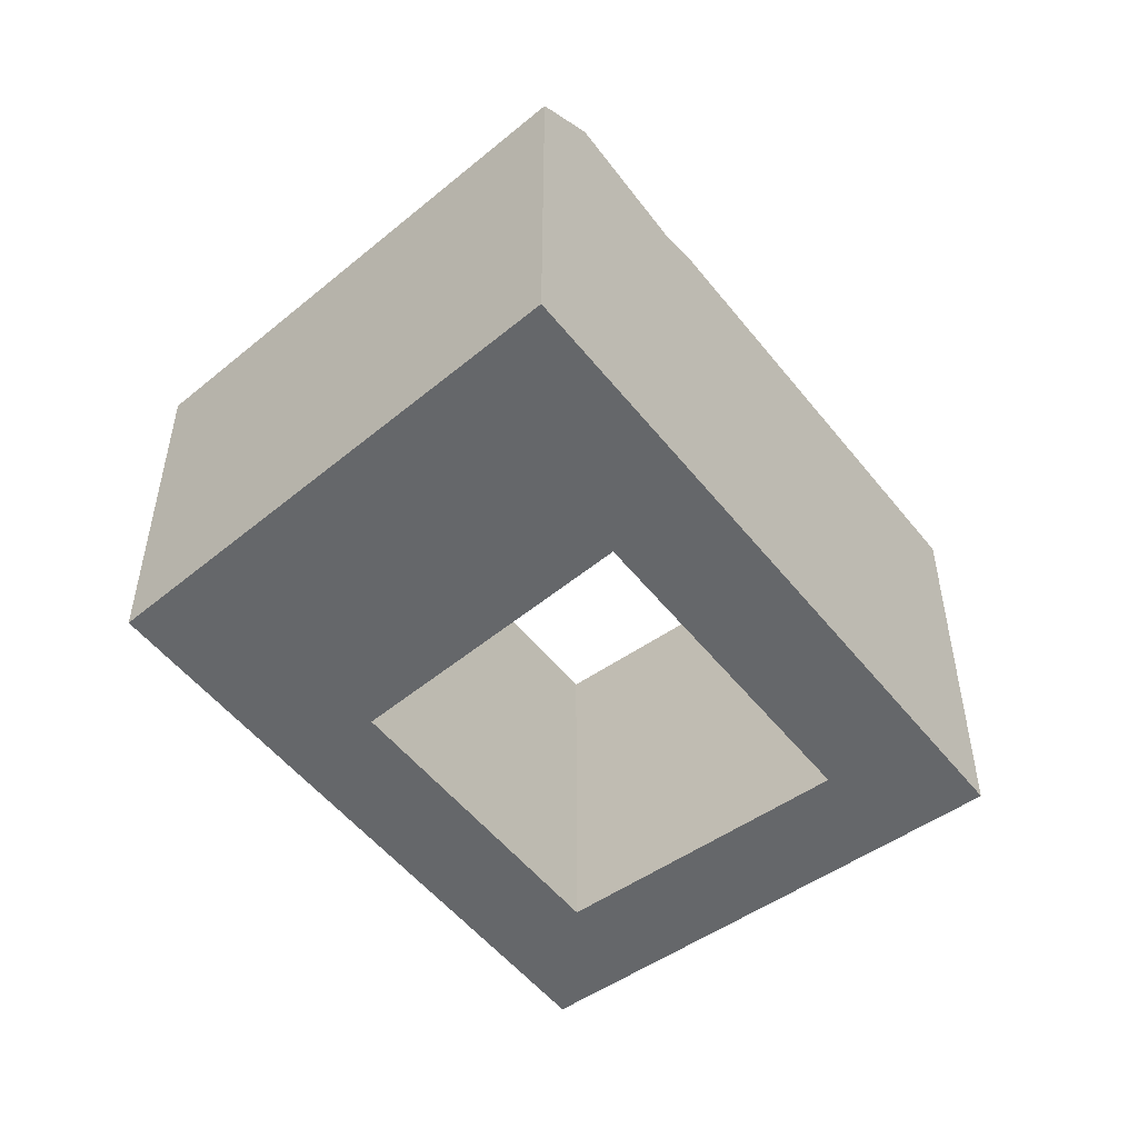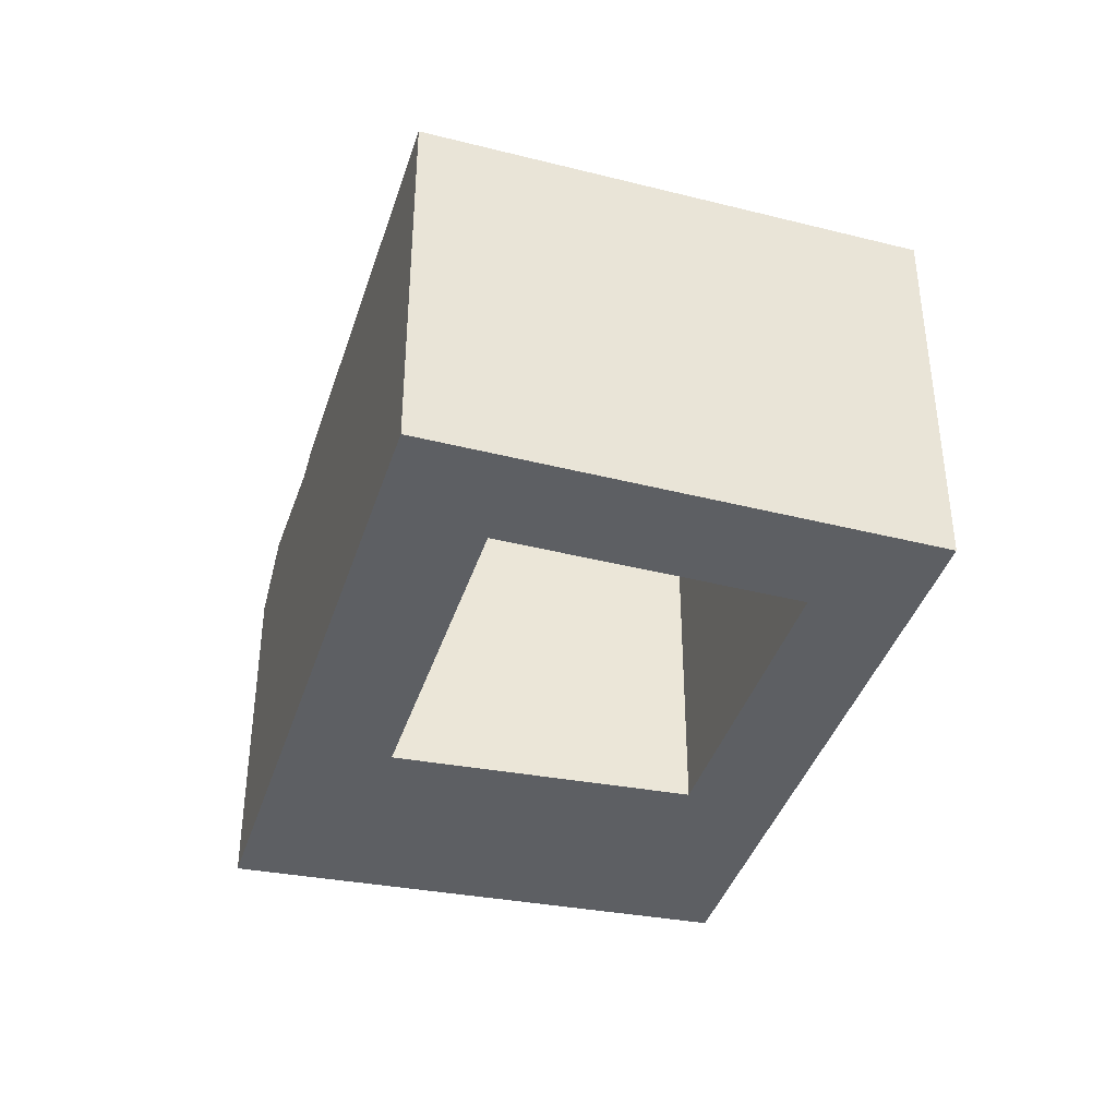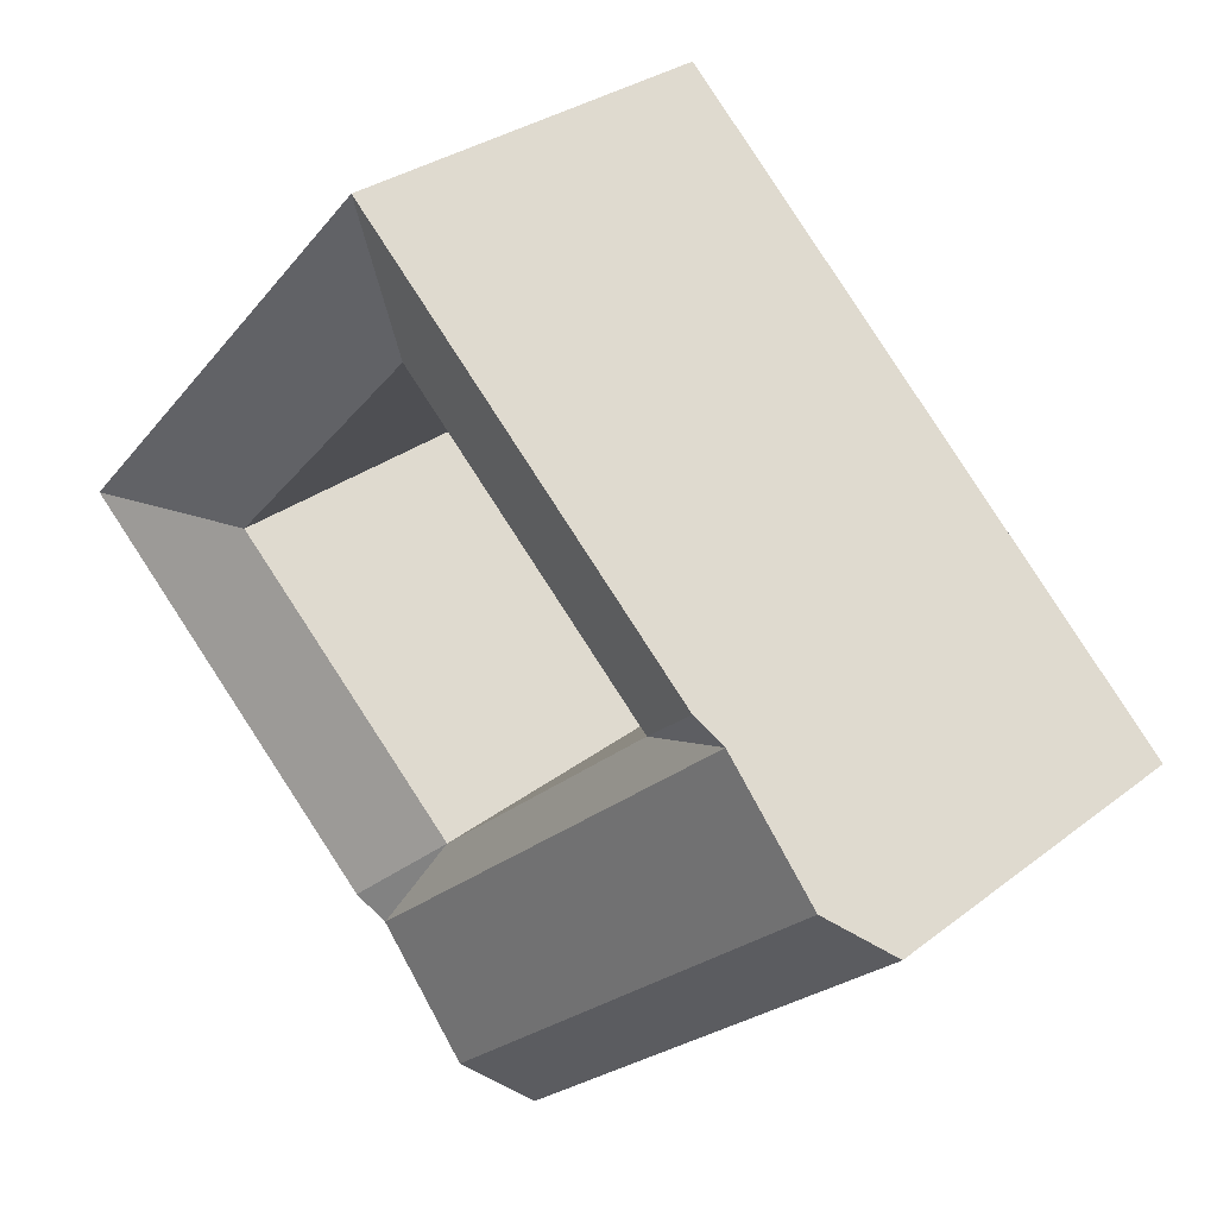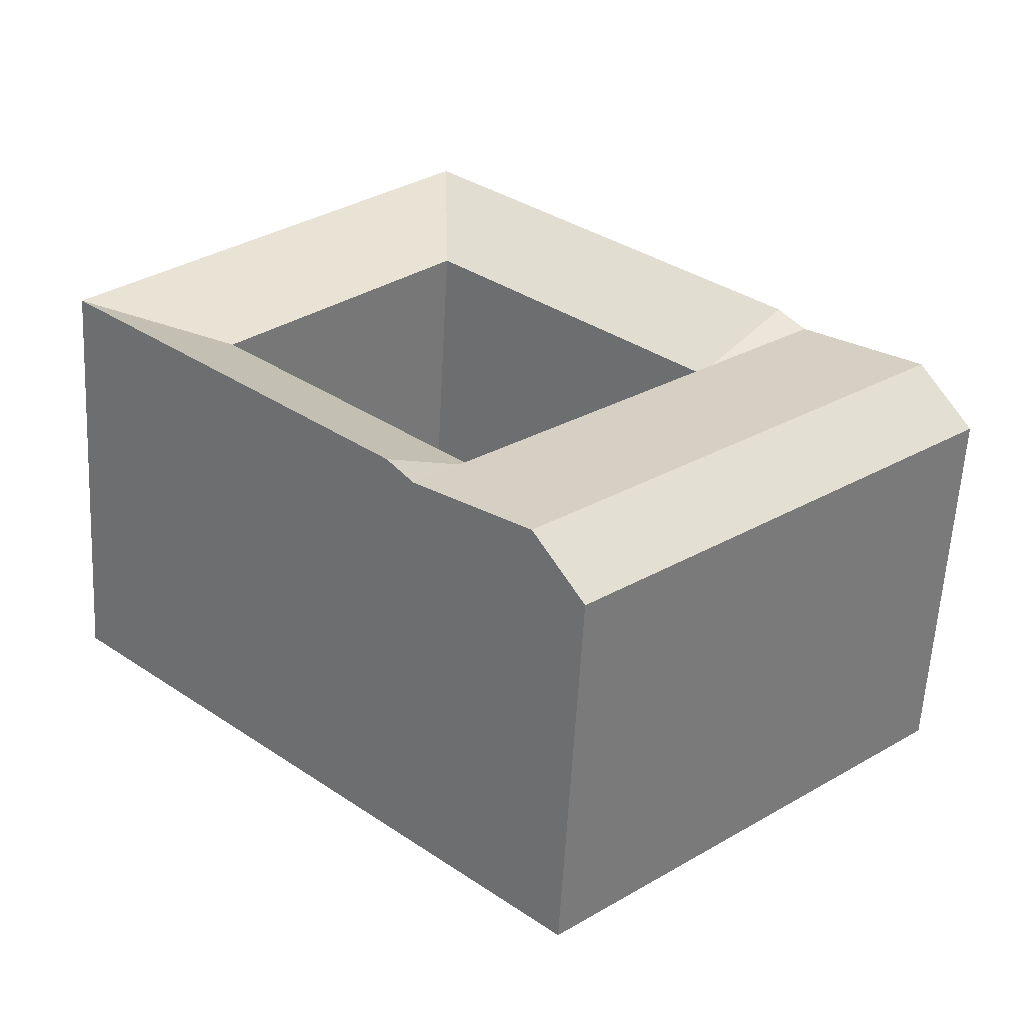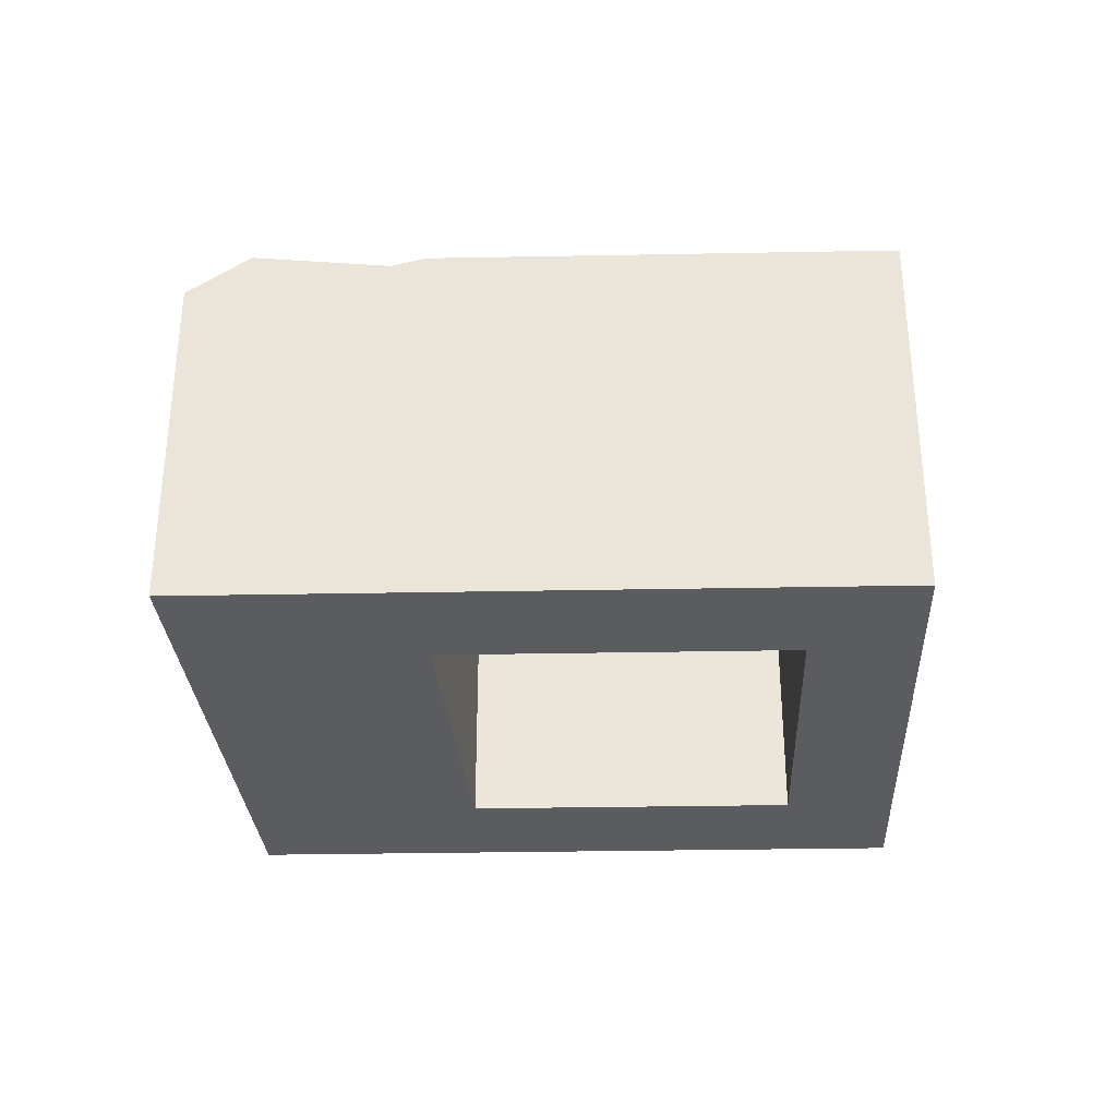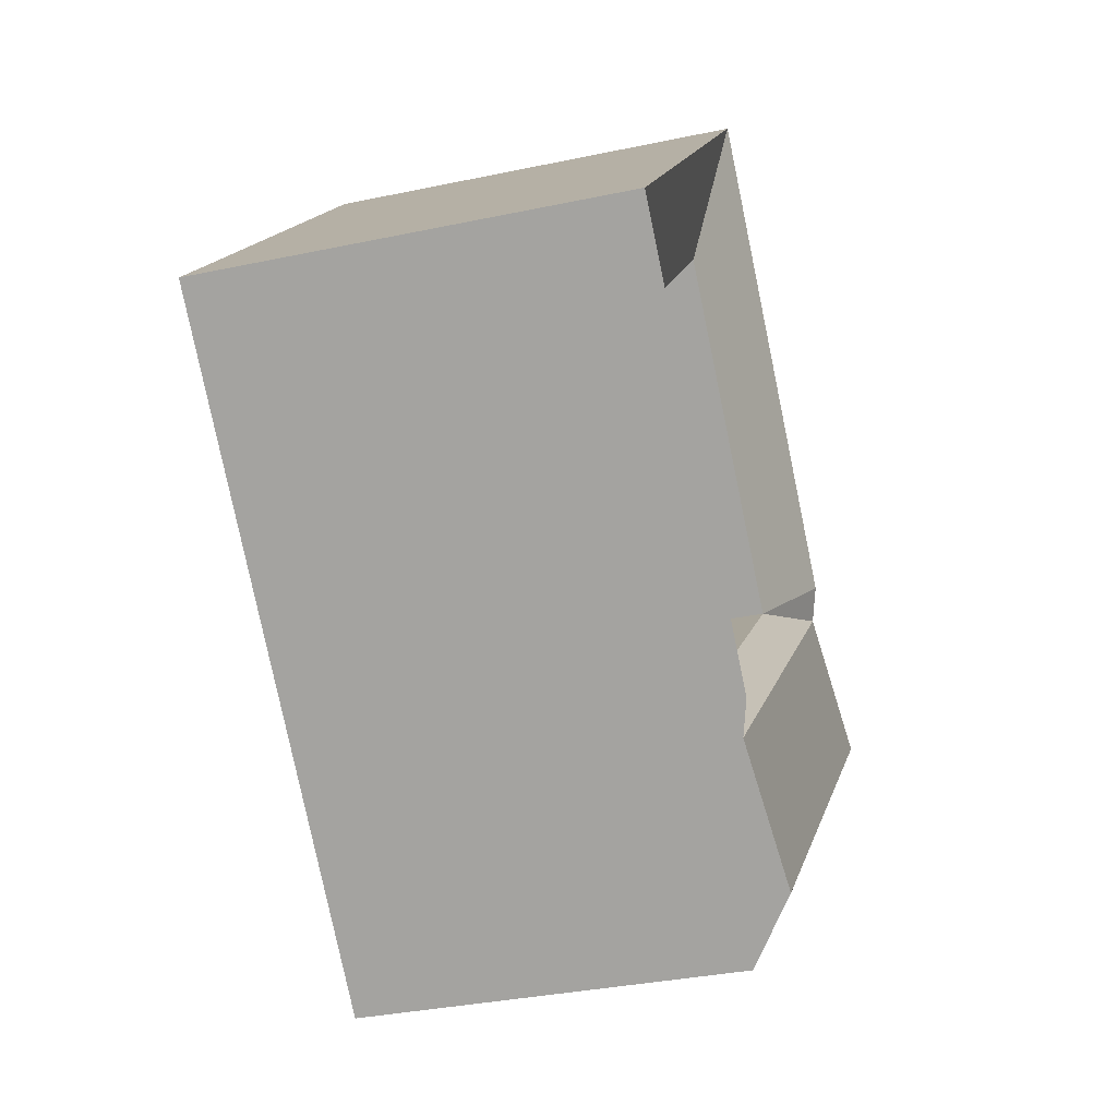
<metadata>
{"format":"obj","ext":"obj","renderer":"f3d","projection":"perspective","resolution":1024,"background":"white","views":[{"elev":-52.0,"azim":-95.7,"up":"+Y"},{"elev":-40.2,"azim":30.0,"up":"+Y"},{"elev":30.2,"azim":-138.1,"up":"+Z"},{"elev":-59.6,"azim":176.9,"up":"+Z"},{"elev":-34.0,"azim":-41.4,"up":"+Y"},{"elev":-33.9,"azim":106.1,"up":"+Z"}]}
</metadata>
<code>
v  47.44 -3.45e-16 5.634
v  39.38 -3.461e-16 5.652
v  43.11 -9.898e-17 1.617
v  43.72 -5.921e-16 9.669
v  20.83 1.164e-15 -19.02
v  26.29 3.965e-16 -6.475
v  16.76 9.369e-16 -15.3
v  30.36 6.24e-16 -10.19
v  28.01 -1.1e-15 17.96
v  32.34 -1.346e-15 21.98
v  13.88 -2.972e-16 4.854
v  4.357 2.435e-16 -3.977
v  24.02 -1.364e-15 22.28
v  28.36 -1.611e-15 26.3
v  9.52 -5.408e-16 8.831
v  0 0 0
v  13.88 19.5 4.854
v  26.29 19.5 -6.475
v  4.358 19.5 -3.978
v  16.76 19.5 -15.3
v  28.36 21.71 26.3
v  32.34 21.71 21.98
v  24.02 21.71 22.28
v  9.521 21.71 8.831
v  8.168 21.2 7.575
v  0.0004164 19.5 -0.0006181
v  2.569 21.96 2.382
v  28.01 19.5 17.96
v  47.44 21.71 5.633
v  43.11 21.71 1.616
v  43.72 21.71 9.668
v  20.83 19.5 -19.02
v  29.01 21.2 -11.45
v  30.36 21.71 -10.19
v  23.4 21.96 -16.64
v  39.38 19.5 5.651
v  6.926 21.96 -1.595
v  12.52 21.2 3.598
v  24.94 21.2 -7.73
v  19.33 21.96 -12.92
g defaultobject
f 1 2 3
f 2 1 4
f 5 6 7
f 6 5 8
f 3 6 8
f 6 3 2
f 9 4 10
f 4 9 2
f 11 7 6
f 7 11 12
f 10 13 9
f 13 10 14
f 12 15 16
f 15 12 11
f 11 13 15
f 13 11 9
f 6 17 11
f 17 6 18
f 19 7 12
f 7 19 20
f 10 21 14
f 21 10 22
f 21 13 14
f 13 21 23
f 24 16 15
f 16 24 25
f 16 25 26
f 27 26 25
f 26 12 16
f 12 26 19
f 23 15 13
f 15 23 24
f 11 28 9
f 28 11 17
f 3 29 1
f 29 3 30
f 1 31 4
f 31 1 29
f 20 5 7
f 5 20 32
f 32 8 5
f 8 32 33
f 8 33 34
f 33 32 35
f 8 30 3
f 30 8 34
f 36 6 2
f 6 36 18
f 4 22 10
f 22 4 31
f 28 2 9
f 2 28 36
f 21 28 23
f 19 27 37
f 27 19 26
f 37 25 38
f 25 37 27
f 25 17 38
f 25 24 17
f 28 24 23
f 24 28 17
f 30 36 29
f 29 36 31
f 34 33 18
f 33 39 18
f 39 35 40
f 35 39 33
f 40 32 20
f 32 40 35
f 36 34 18
f 34 36 30
f 28 31 36
f 31 28 22
f 17 39 38
f 39 17 18
f 38 40 37
f 40 38 39
f 37 20 19
f 20 37 40
f 28 21 22

</code>
